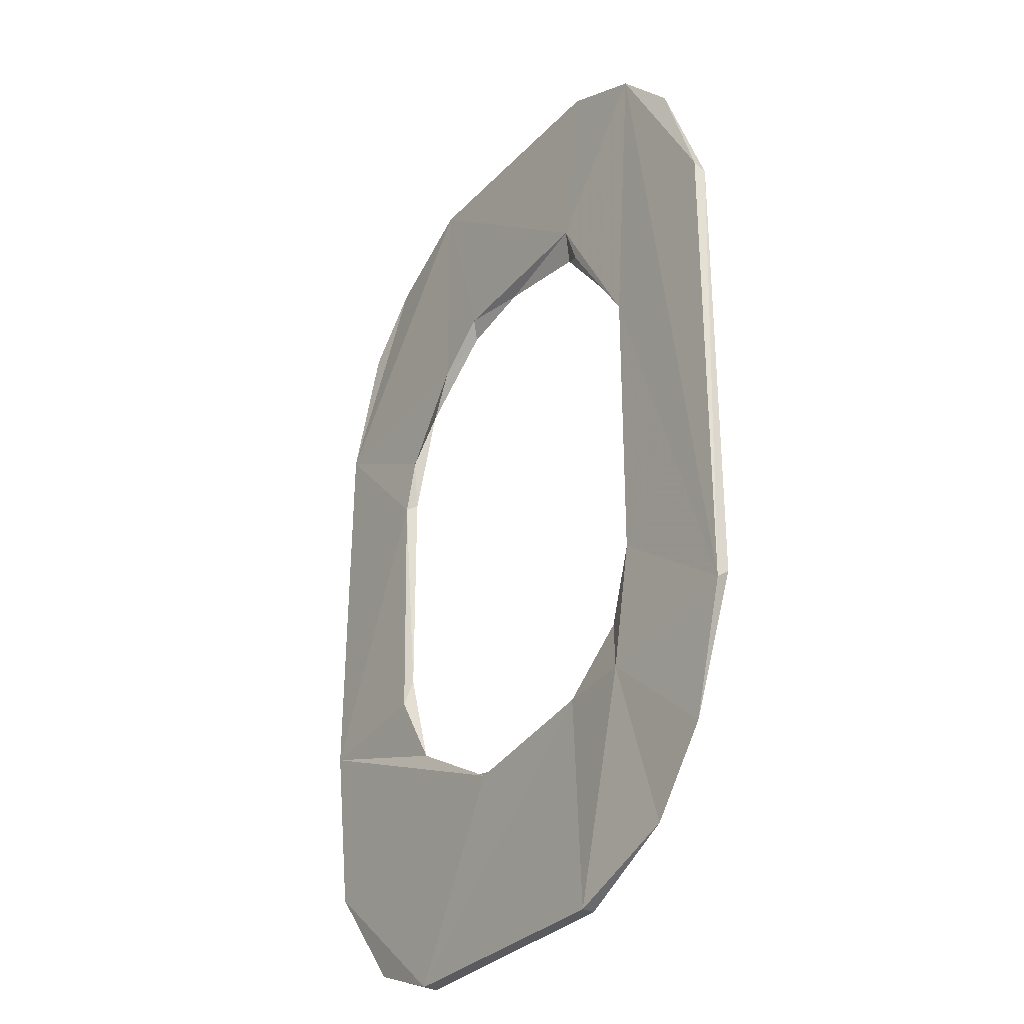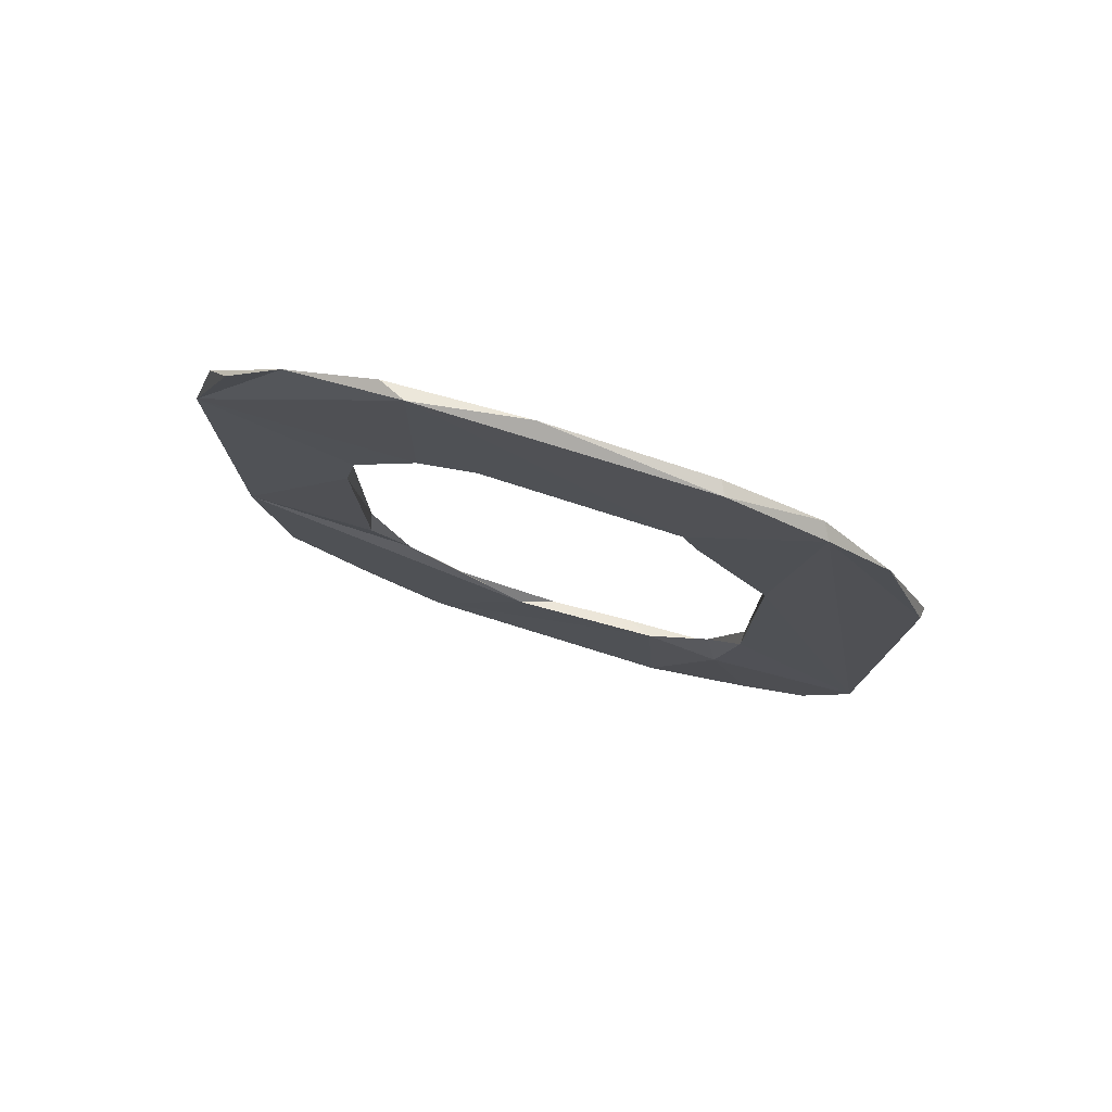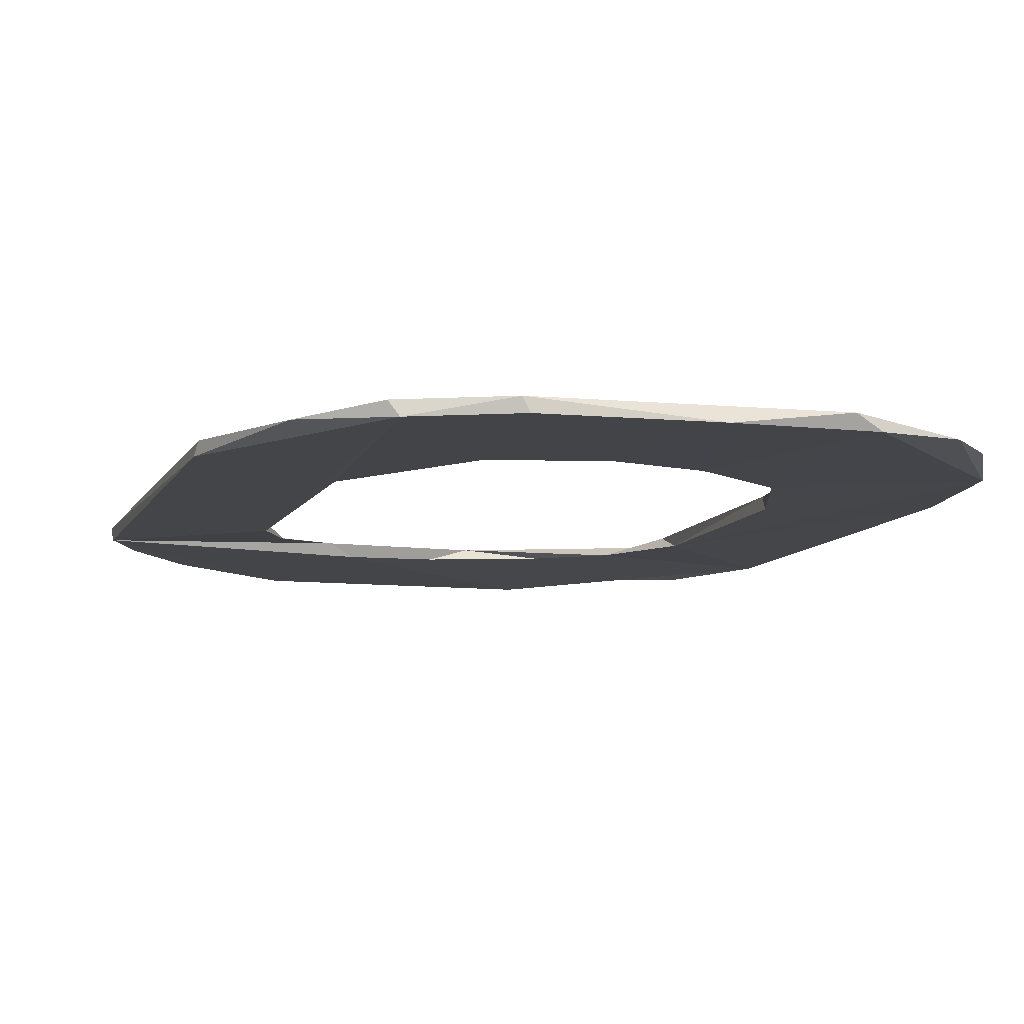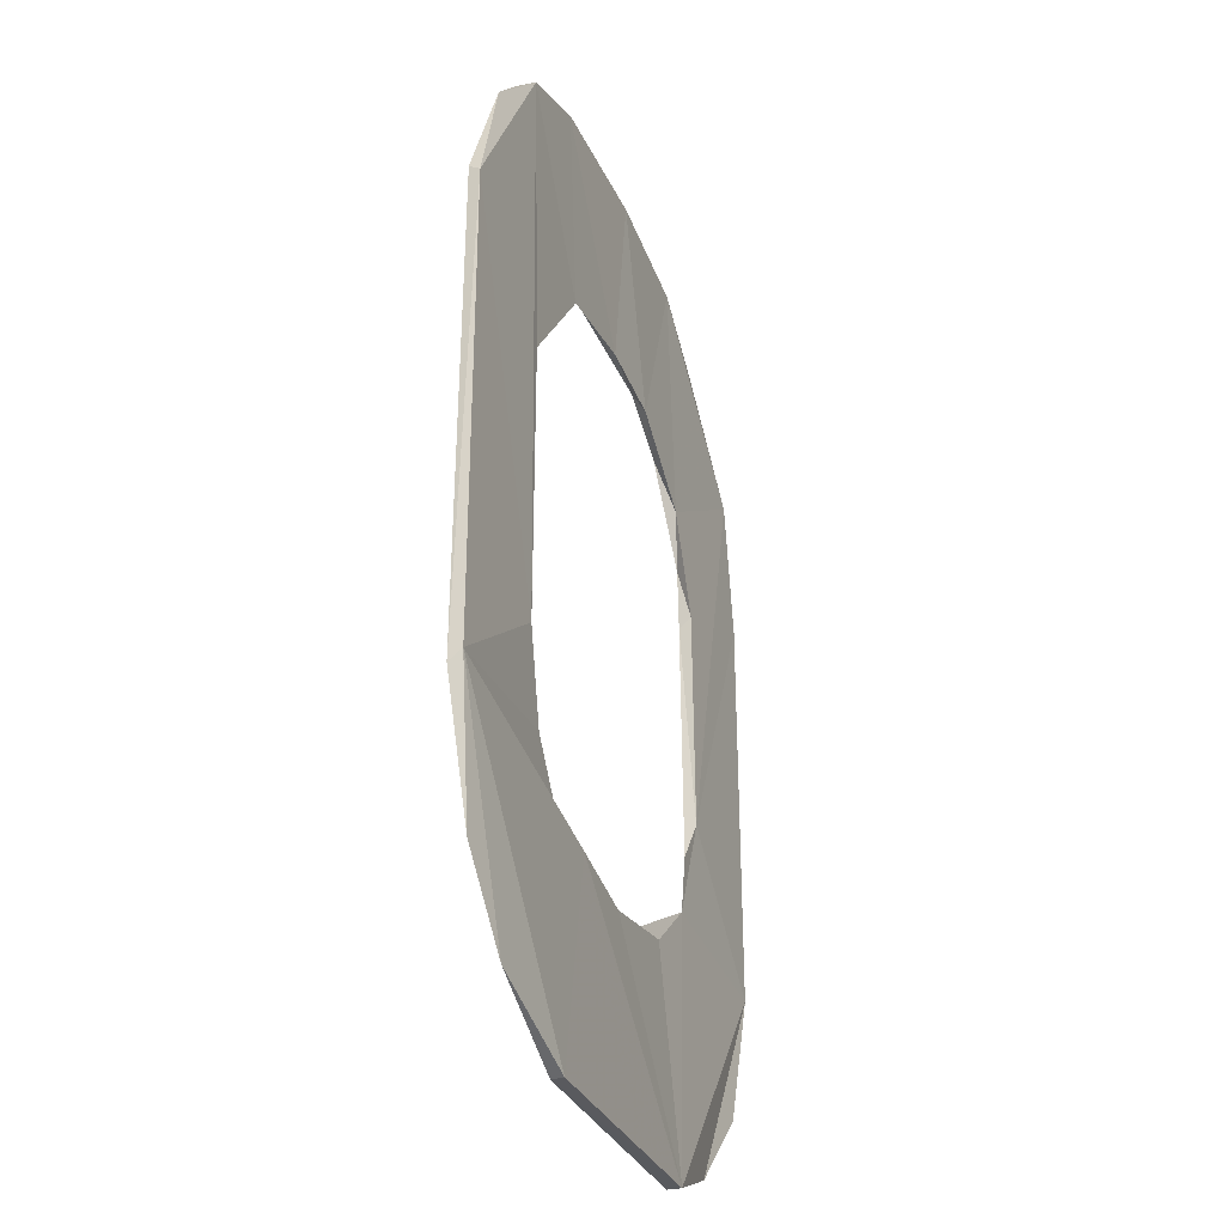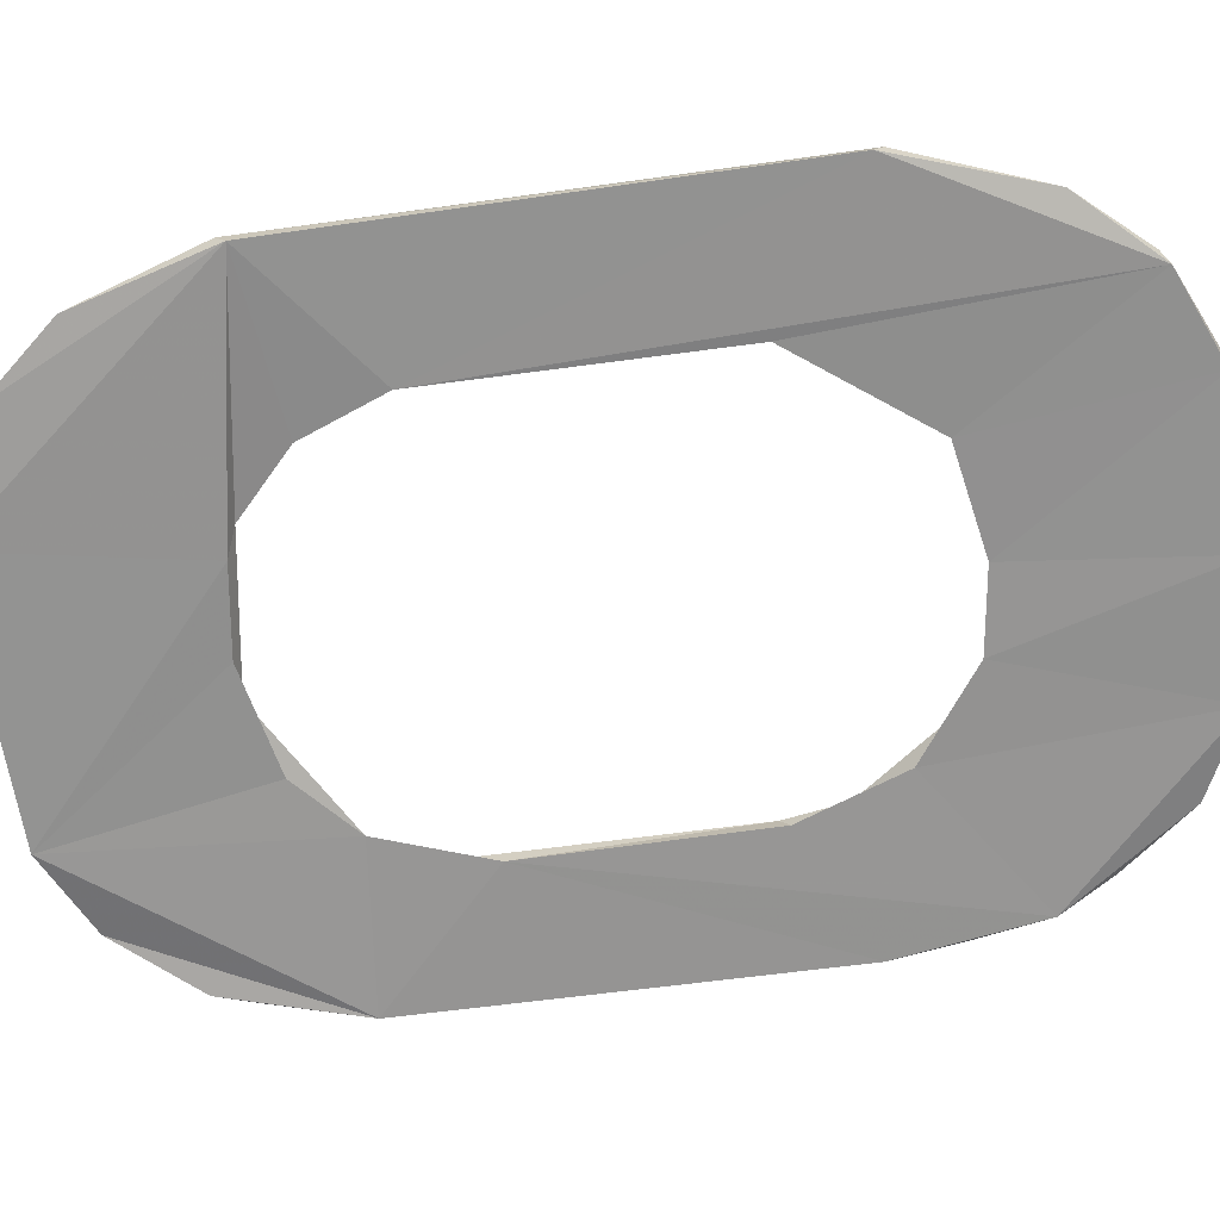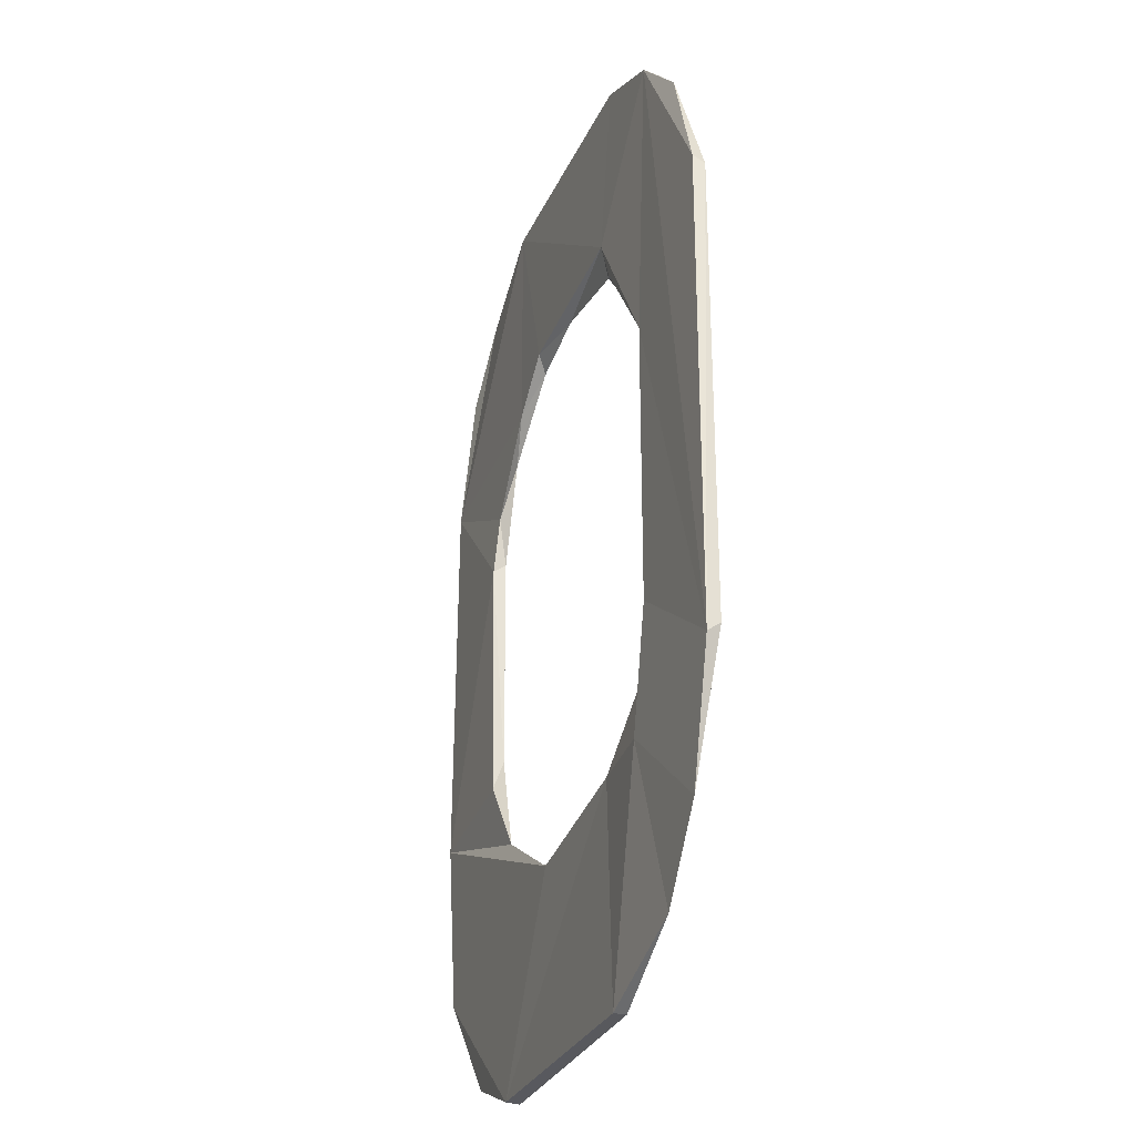
<metadata>
{"format":"obj","ext":"obj","renderer":"f3d","projection":"perspective","resolution":1024,"background":"white","views":[{"elev":-32.8,"azim":-124.7,"up":"+Z"},{"elev":79.1,"azim":-162.8,"up":"+Z"},{"elev":-9.0,"azim":-16.9,"up":"+Y"},{"elev":-33.3,"azim":-69.4,"up":"+Z"},{"elev":-66.5,"azim":-82.1,"up":"+Y"},{"elev":-31.0,"azim":-110.5,"up":"+Z"}]}
</metadata>
<code>
o Plane.007
v 0.1312 -0.9993 0.4479
v 0.5621 -1 0.2903
v 0.446 -0.9884 0.1417
v 0.4549 -0.9984 0.09375
v 0.06361 -0.9991 -0.1507
v 0.3987 -1 -0.4898
v 0.5838 -1 0.1528
v 0.06517 -0.9983 0.1239
v 0.455 -0.9995 -0.1296
v 0.09583 -0.9938 -0.2302
v -0.06308 -0.9884 0.2191
v 0.5812 -0.9888 0.2178
v 0.4807 -0.9912 -0.4528
v 0.4563 -0.9857 0.08473
v 0.09753 -0.9907 0.1918
v -0.06496 -0.9996 0.211
v 0.4015 -0.9975 0.4459
v 0.3772 -0.9858 0.4533
v 0.4201 -0.9963 -0.2322
v 0.1784 -0.9995 -0.2938
v 0.4824 -0.9919 0.408
v 0.5797 -1.001 -0.2487
v 0.1431 -0.9992 -0.4962
v -0.02306 -0.9897 -0.3808
v -0.06241 -0.9994 -0.249
v 0.3357 -0.9972 0.2526
v 0.3822 -0.9883 0.2297
v 0.2981 -0.9862 -0.3063
v 0.1547 -0.9882 -0.2848
v 0.08188 -0.9839 -0.2837
v 0.3989 -0.9867 -0.4893
v 0.2585 -0.9955 0.2636
v 0.3261 -0.9869 0.2694
v 0.5591 -0.9879 -0.3465
v 0.0465 -1 0.4118
v 0.3637 -0.9949 -0.2843
v 0.1337 -0.9869 0.2297
v 0.4537 -0.9883 -0.1605
v 0.03859 -0.9868 0.405
v 0.06379 -0.9877 0.1194
v 0.03782 -0.9922 -0.4523
v 0.5425 -0.9984 -0.3773
v 0.5368 -0.9884 0.3412
v 0.1253 -0.9872 0.4474
v 0.064 -0.9874 -0.1629
v -0.01767 -0.9928 0.3429
v 0.1474 -0.9849 0.2726
v 0.2775 -0.9996 0.4568
v 0.5839 -0.988 -0.1732
v 0.1437 -0.9877 -0.4961
v -0.06244 -0.9869 -0.2586
v 0.2607 -0.9971 -0.3056
v 0.1571 -0.9961 0.2449
v 0.4195 -0.9971 0.1927
f 28 49 19
f 28 31 49
f 31 13 34
f 19 49 38
f 14 49 12
f 12 43 21
f 21 43 2
f 17 18 21
f 37 40 15
f 53 37 15
f 48 44 18
f 1 44 48
f 35 44 1
f 35 39 44
f 39 11 51
f 30 45 51
f 31 34 49
f 47 18 44
f 29 30 50
f 29 31 28
f 3 14 12
f 47 39 40
f 26 17 54
f 25 51 16
f 53 1 32
f 48 17 26
f 16 35 5
f 1 48 32
f 35 1 53
f 2 7 9
f 23 41 25
f 22 19 9
f 6 19 22
f 54 2 4
f 4 2 9
f 2 12 7
f 7 49 22
f 4 14 3
f 42 22 34
f 42 34 13
f 13 31 6
f 6 50 23
f 52 29 28
f 24 51 25
f 35 53 8
f 13 6 22
f 18 12 21
f 29 50 31
f 30 51 24
f 30 41 50
f 44 39 47
f 6 52 36
f 25 29 20
f 53 47 37
f 10 30 29
f 35 8 5
f 10 29 25
f 26 27 33
f 54 3 27
f 16 51 11
f 41 30 24
f 2 43 12
f 17 48 18
f 37 47 40
f 8 15 40
f 35 46 39
f 46 16 11
f 7 12 49
f 45 40 51
f 40 39 51
f 33 27 18
f 47 33 18
f 27 3 12
f 18 27 12
f 25 16 5
f 32 48 26
f 5 8 40
f 5 40 45
f 7 22 9
f 20 23 25
f 6 23 20
f 54 17 2
f 22 49 34
f 6 31 50
f 36 52 28
f 41 23 50
f 52 20 29
f 9 14 4
f 9 38 14
f 10 5 45
f 42 13 22
f 38 49 14
f 54 27 26
f 4 3 54
f 19 6 36
f 6 20 52
f 16 46 35
f 21 2 17
f 24 25 41
f 26 33 32
f 36 28 19
f 39 46 11
f 8 53 15
f 9 19 38
f 25 5 10
f 53 32 47
f 47 32 33
f 10 45 30

</code>
